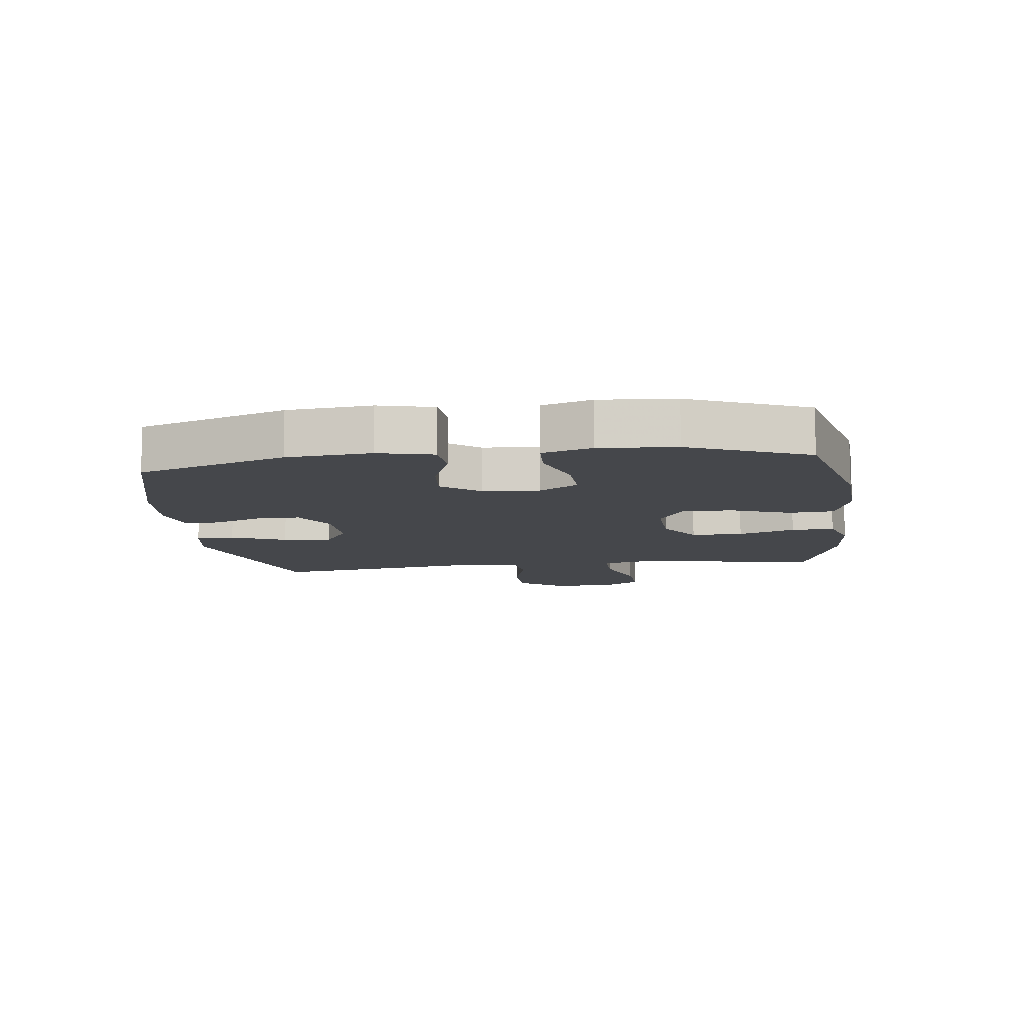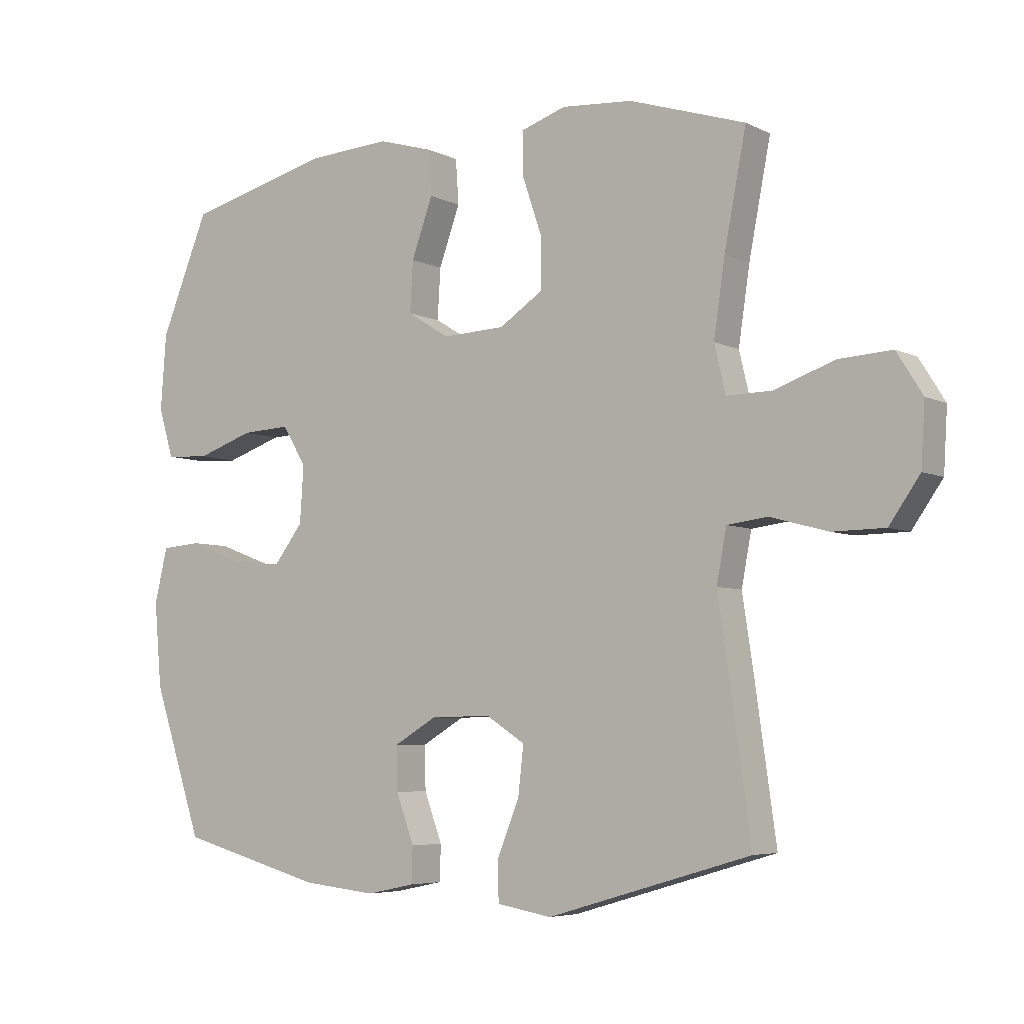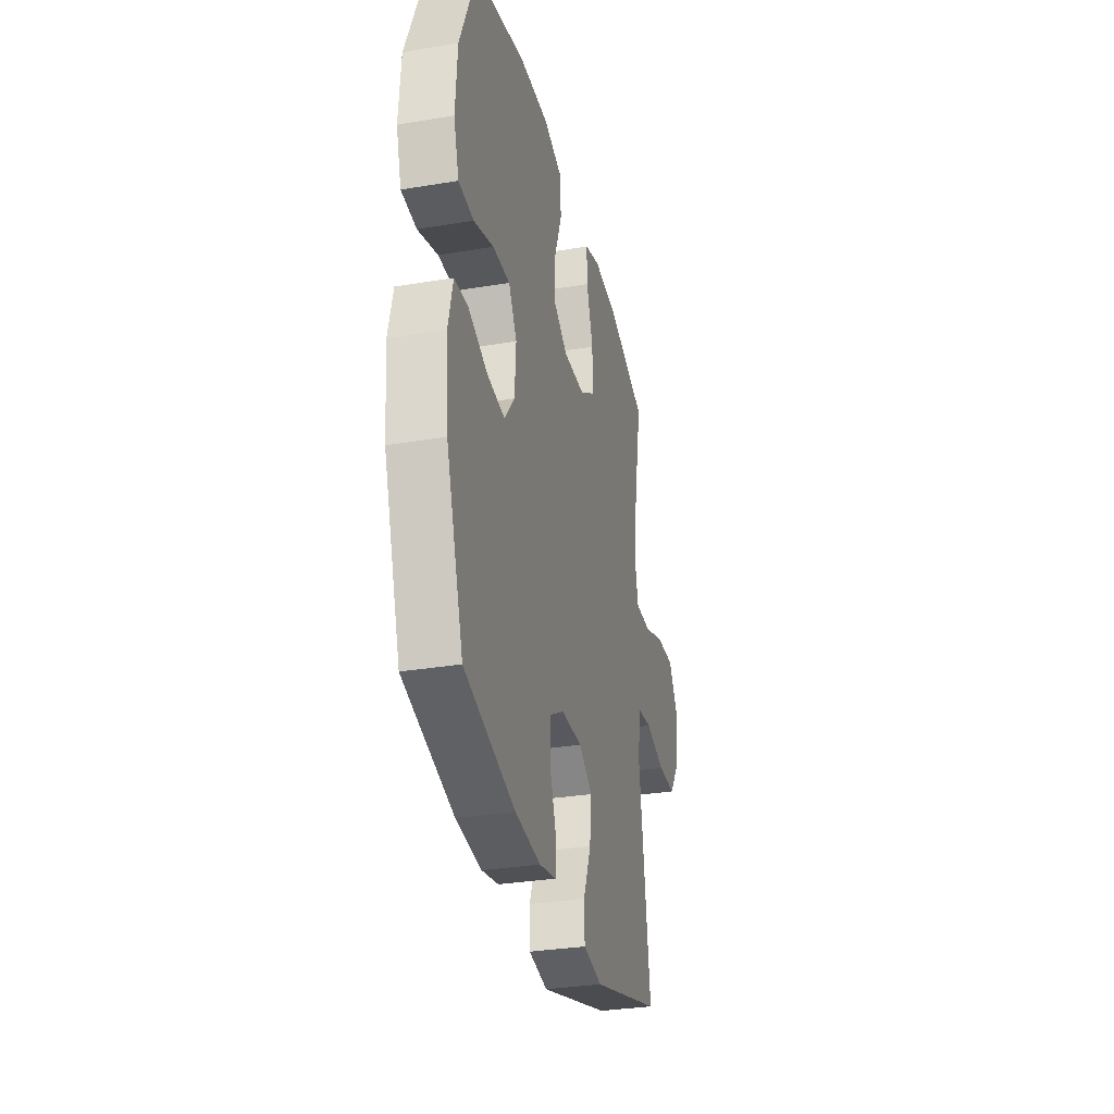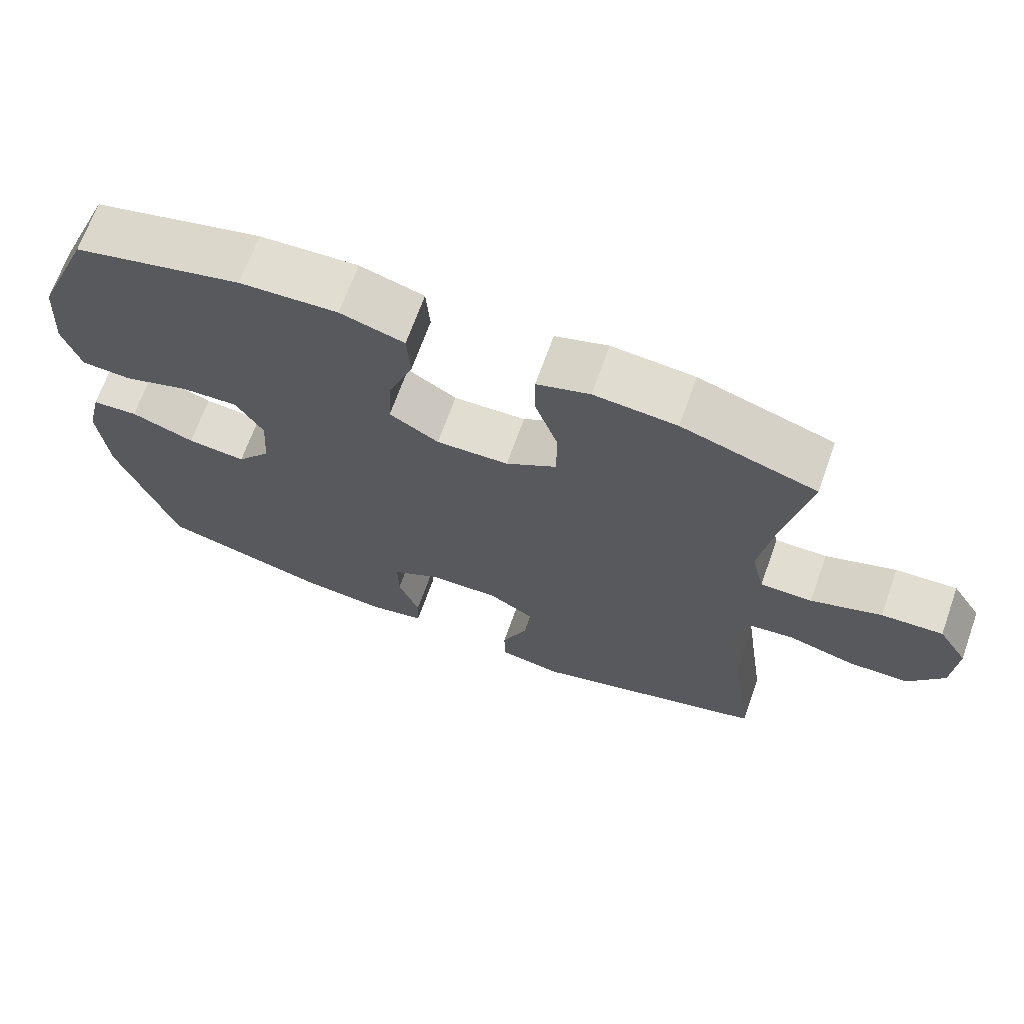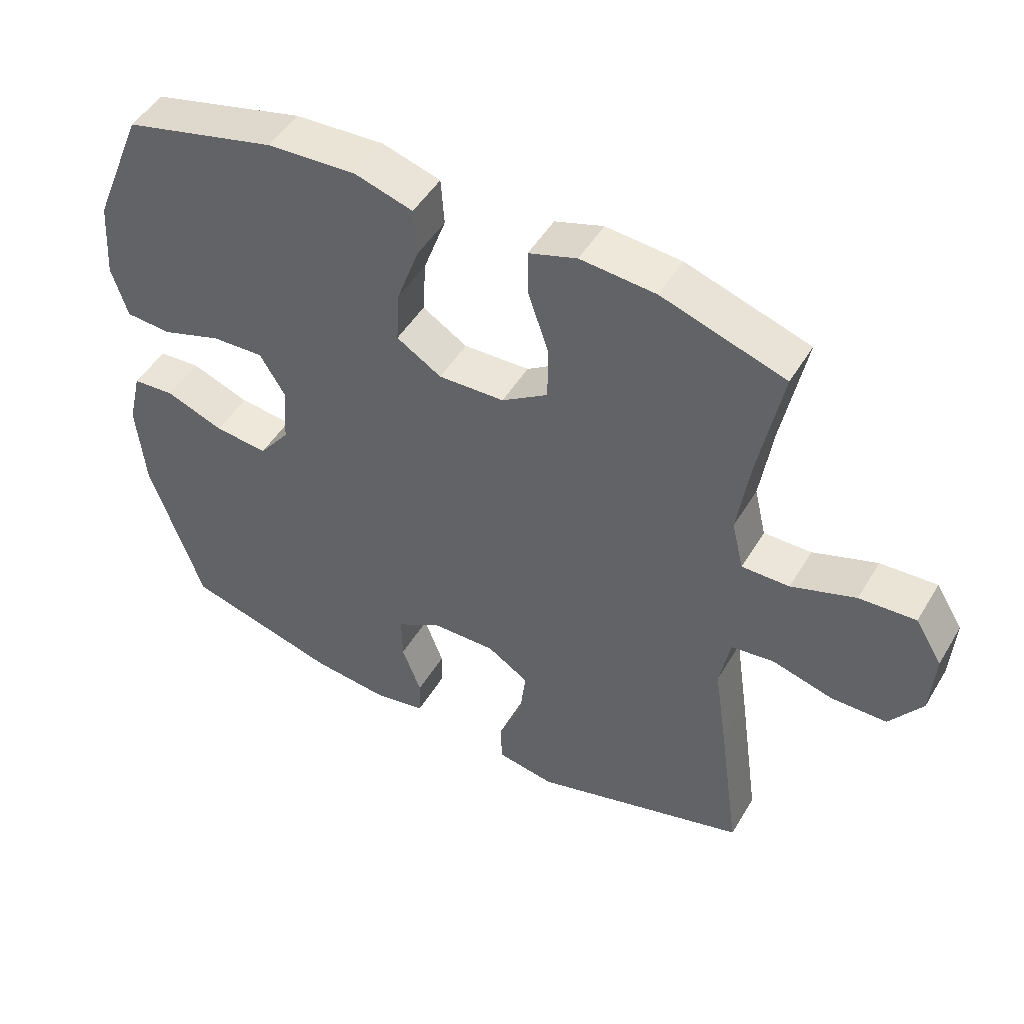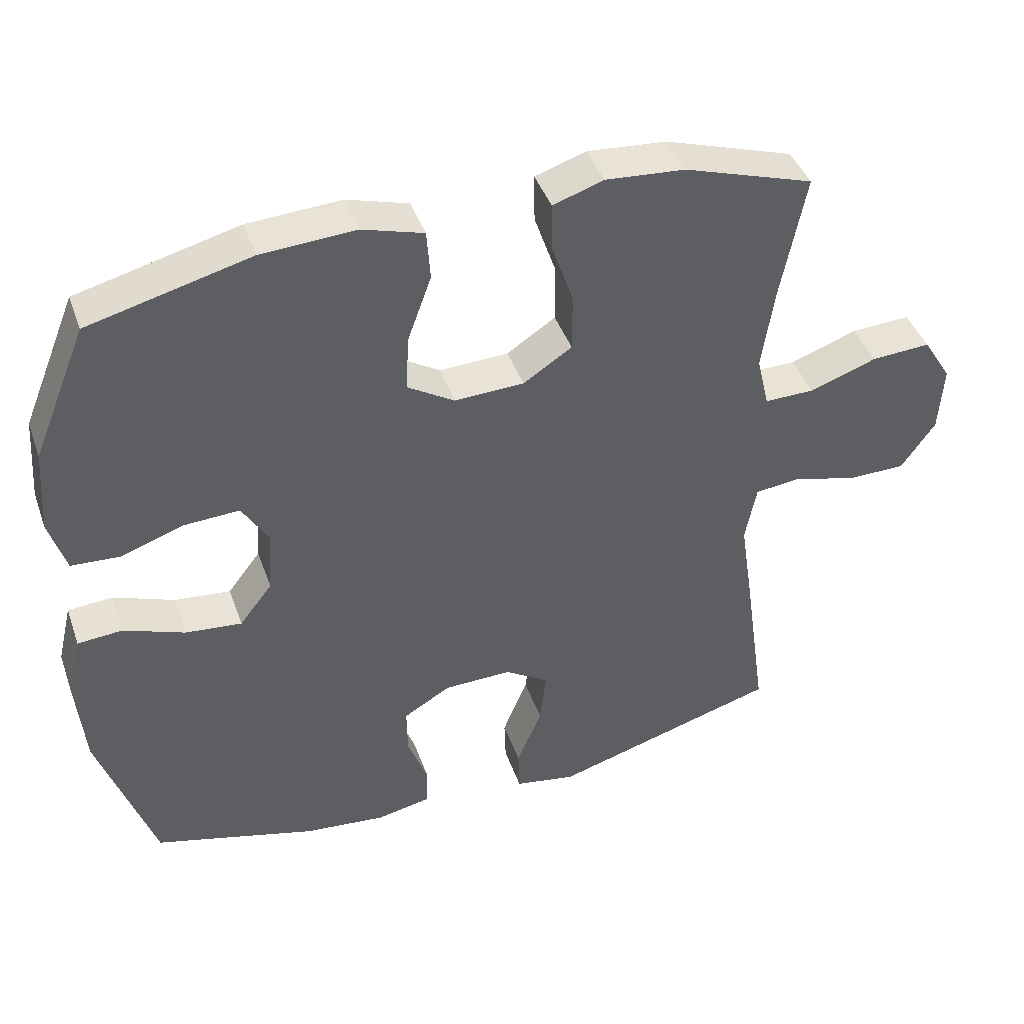
<metadata>
{"format":"obj","ext":"obj","renderer":"f3d","projection":"perspective","resolution":1024,"background":"white","views":[{"elev":-10.4,"azim":-82.8,"up":"+Y"},{"elev":-5.5,"azim":34.7,"up":"+Z"},{"elev":-31.5,"azim":-76.7,"up":"+Z"},{"elev":68.7,"azim":19.7,"up":"+Z"},{"elev":48.6,"azim":29.8,"up":"+Z"},{"elev":42.4,"azim":-18.9,"up":"+Z"}]}
</metadata>
<code>
v -0.5 0.07 0.5
v -0.268 0.07 0.559
v -0.133 0.07 0.567
v -0.045 0.07 0.541
v -0.04 0.07 0.469
v -0.074 0.07 0.375
v -0.079 0.07 0.294
v -0.011 0.07 0.252
v 0.089 0.07 0.256
v 0.159 0.07 0.302
v 0.159 0.07 0.385
v 0.128 0.07 0.476
v 0.127 0.07 0.545
v 0.2 0.07 0.569
v 0.314 0.07 0.56
v 0.5 0.07 0.5
v 0.465 0.07 0.32
v 0.447 0.07 0.199
v 0.465 0.07 0.123
v 0.537 0.07 0.124
v 0.634 0.07 0.158
v 0.719 0.07 0.163
v 0.76 0.07 0.097
v 0.754 0.07 -0.001
v 0.705 0.07 -0.071
v 0.621 0.07 -0.072
v 0.529 0.07 -0.047
v 0.464 0.07 -0.055
v 0.448 0.07 -0.139
v 0.467 0.07 -0.266
v 0.5 0.07 -0.5
v 0.173 0.07 -0.596
v 0.085 0.07 -0.581
v 0.083 0.07 -0.518
v 0.119 0.07 -0.43
v 0.128 0.07 -0.352
v 0.065 0.07 -0.312
v -0.032 0.07 -0.314
v -0.1 0.07 -0.354
v -0.099 0.07 -0.424
v -0.07 0.07 -0.502
v -0.072 0.07 -0.559
v -0.149 0.07 -0.575
v -0.267 0.07 -0.563
v -0.5 0.07 -0.5
v -0.58 0.07 -0.262
v -0.592 0.07 -0.127
v -0.571 0.07 -0.039
v -0.507 0.07 -0.034
v -0.419 0.07 -0.067
v -0.338 0.07 -0.075
v -0.291 0.07 -0.014
v -0.285 0.07 0.077
v -0.323 0.07 0.14
v -0.402 0.07 0.136
v -0.493 0.07 0.105
v -0.563 0.07 0.109
v -0.587 0.07 0.188
v -0.578 0.07 0.31
v -0.5 0 0.5
v -0.268 0 0.559
v -0.133 0 0.567
v -0.045 0 0.541
v -0.04 0 0.469
v -0.074 0 0.375
v -0.079 0 0.294
v -0.011 0 0.252
v 0.089 0 0.256
v 0.159 0 0.302
v 0.159 0 0.385
v 0.128 0 0.476
v 0.127 0 0.545
v 0.2 0 0.569
v 0.314 0 0.56
v 0.5 0 0.5
v 0.465 0 0.32
v 0.447 0 0.199
v 0.465 0 0.123
v 0.537 0 0.124
v 0.634 0 0.158
v 0.719 0 0.163
v 0.76 0 0.097
v 0.754 0 -0.001
v 0.705 0 -0.071
v 0.621 0 -0.072
v 0.529 0 -0.047
v 0.464 0 -0.055
v 0.448 0 -0.139
v 0.467 0 -0.266
v 0.5 0 -0.5
v 0.173 0 -0.596
v 0.085 0 -0.581
v 0.083 0 -0.518
v 0.119 0 -0.43
v 0.128 0 -0.352
v 0.065 0 -0.312
v -0.032 0 -0.314
v -0.1 0 -0.354
v -0.099 0 -0.424
v -0.07 0 -0.502
v -0.072 0 -0.559
v -0.149 0 -0.575
v -0.267 0 -0.563
v -0.5 0 -0.5
v -0.58 0 -0.262
v -0.592 0 -0.127
v -0.571 0 -0.039
v -0.507 0 -0.034
v -0.419 0 -0.067
v -0.338 0 -0.075
v -0.291 0 -0.014
v -0.285 0 0.077
v -0.323 0 0.14
v -0.402 0 0.136
v -0.493 0 0.105
v -0.563 0 0.109
v -0.587 0 0.188
v -0.578 0 0.31
f 4 5 6
f 3 4 6
f 2 3 6
f 1 2 6
f 59 1 6
f 58 59 6
f 57 58 6
f 56 57 6
f 55 56 6
f 54 55 6 7
f 53 54 7 8
f 52 53 8 9
f 51 52 9 10
f 48 49 50
f 47 48 50
f 46 47 50
f 45 46 50
f 44 45 50
f 43 44 50
f 42 43 50
f 41 42 50
f 40 41 50
f 39 40 50 51
f 38 39 51 10
f 33 34 35
f 32 33 35
f 31 32 35
f 30 31 35
f 29 30 35
f 28 29 35 36
f 25 26 27
f 24 25 27
f 23 24 27
f 22 23 27
f 21 22 27
f 20 21 27
f 19 20 27 28
f 28 36 37
f 19 28 37
f 18 19 37
f 15 16 17
f 14 15 17
f 13 14 17
f 12 13 17
f 11 12 17
f 10 11 17 18
f 10 18 37 38
f 65 64 63
f 65 63 62
f 65 62 61
f 65 61 60
f 65 60 118
f 65 118 117
f 65 117 116
f 65 116 115
f 65 115 114
f 66 65 114 113
f 67 66 113 112
f 68 67 112 111
f 69 68 111 110
f 109 108 107
f 109 107 106
f 109 106 105
f 109 105 104
f 109 104 103
f 109 103 102
f 109 102 101
f 109 101 100
f 109 100 99
f 110 109 99 98
f 69 110 98 97
f 94 93 92
f 94 92 91
f 94 91 90
f 94 90 89
f 94 89 88
f 95 94 88 87
f 86 85 84
f 86 84 83
f 86 83 82
f 86 82 81
f 86 81 80
f 86 80 79
f 87 86 79 78
f 96 95 87
f 96 87 78
f 96 78 77
f 76 75 74
f 76 74 73
f 76 73 72
f 76 72 71
f 76 71 70
f 77 76 70 69
f 97 96 77 69
f 1 60 61 2
f 2 61 62 3
f 3 62 63 4
f 4 63 64 5
f 5 64 65 6
f 6 65 66 7
f 7 66 67 8
f 8 67 68 9
f 9 68 69 10
f 10 69 70 11
f 11 70 71 12
f 12 71 72 13
f 13 72 73 14
f 14 73 74 15
f 15 74 75 16
f 16 75 76 17
f 17 76 77 18
f 18 77 78 19
f 19 78 79 20
f 20 79 80 21
f 21 80 81 22
f 22 81 82 23
f 23 82 83 24
f 24 83 84 25
f 25 84 85 26
f 26 85 86 27
f 27 86 87 28
f 28 87 88 29
f 29 88 89 30
f 30 89 90 31
f 31 90 91 32
f 32 91 92 33
f 33 92 93 34
f 34 93 94 35
f 35 94 95 36
f 36 95 96 37
f 37 96 97 38
f 38 97 98 39
f 39 98 99 40
f 40 99 100 41
f 41 100 101 42
f 42 101 102 43
f 43 102 103 44
f 44 103 104 45
f 45 104 105 46
f 46 105 106 47
f 47 106 107 48
f 48 107 108 49
f 49 108 109 50
f 50 109 110 51
f 51 110 111 52
f 52 111 112 53
f 53 112 113 54
f 54 113 114 55
f 55 114 115 56
f 56 115 116 57
f 57 116 117 58
f 58 117 118 59
f 59 118 60 1

</code>
